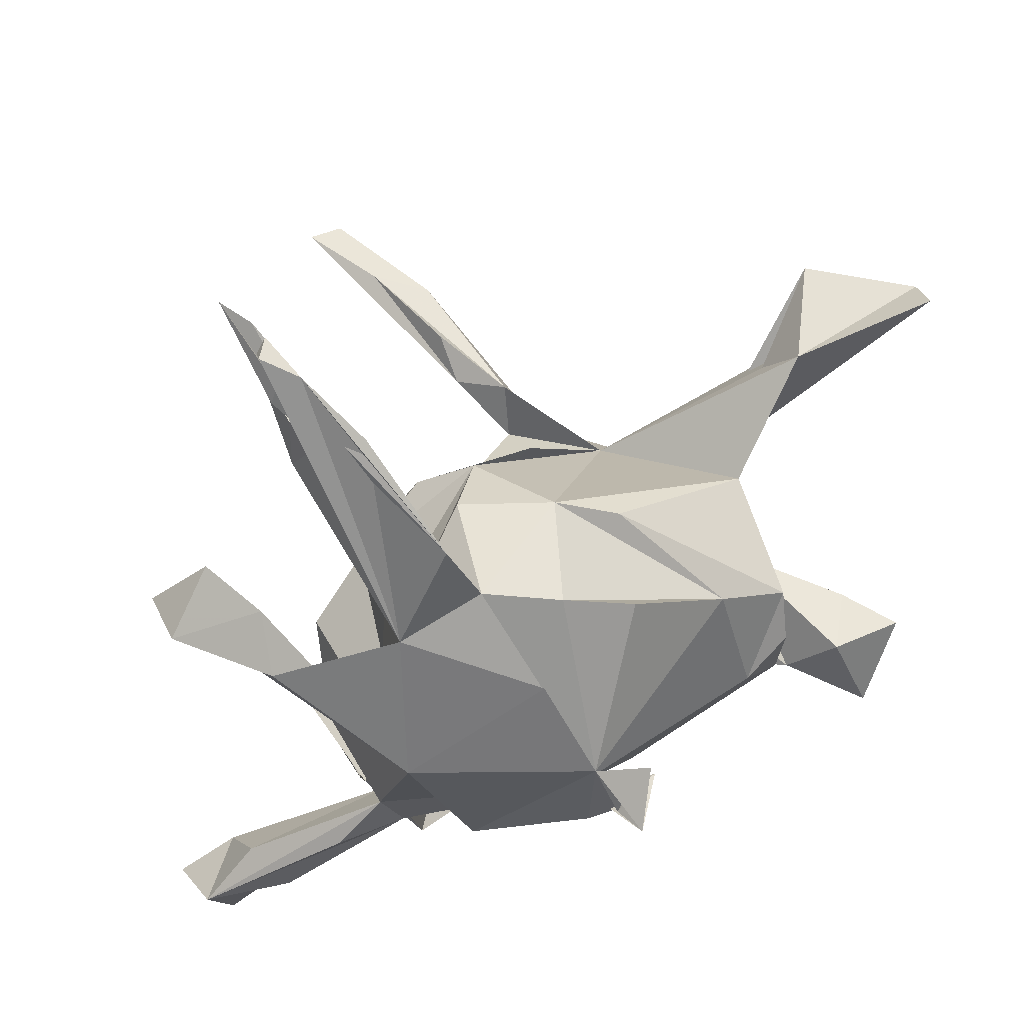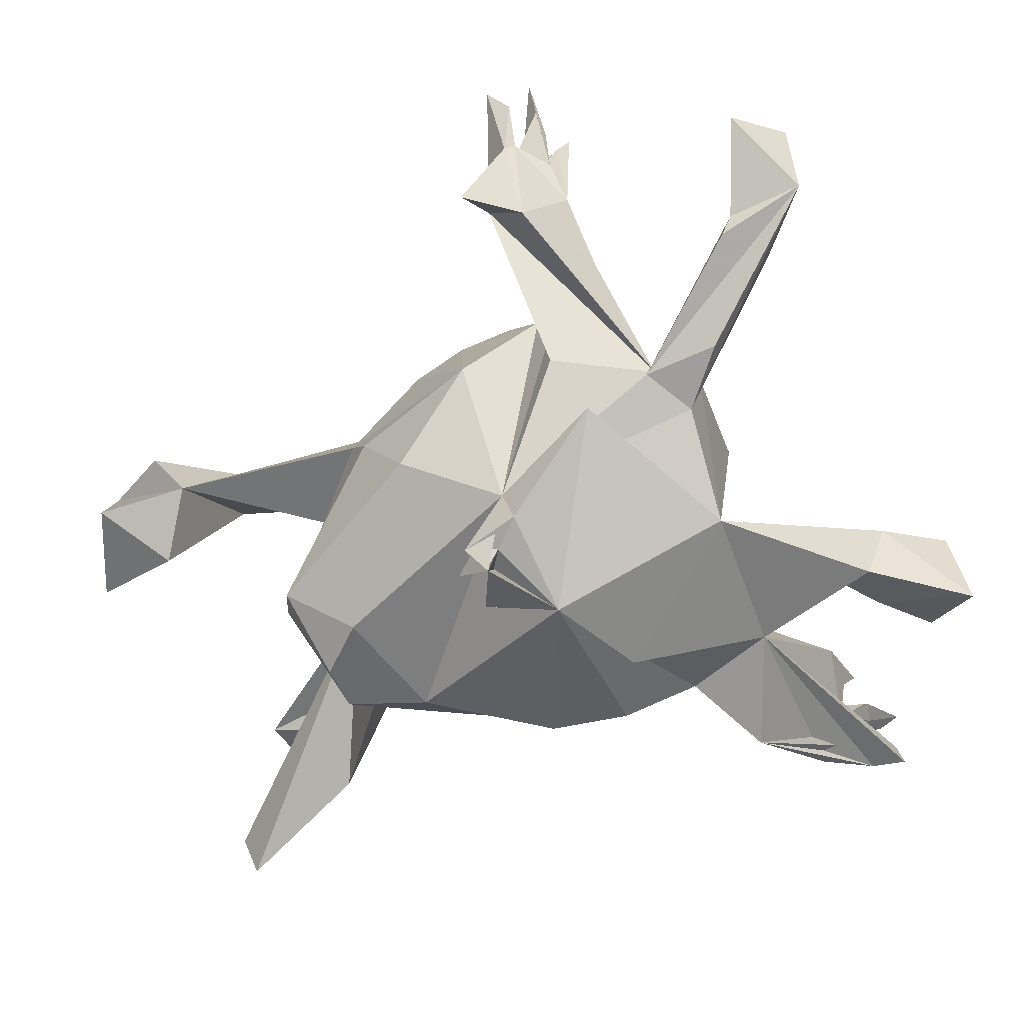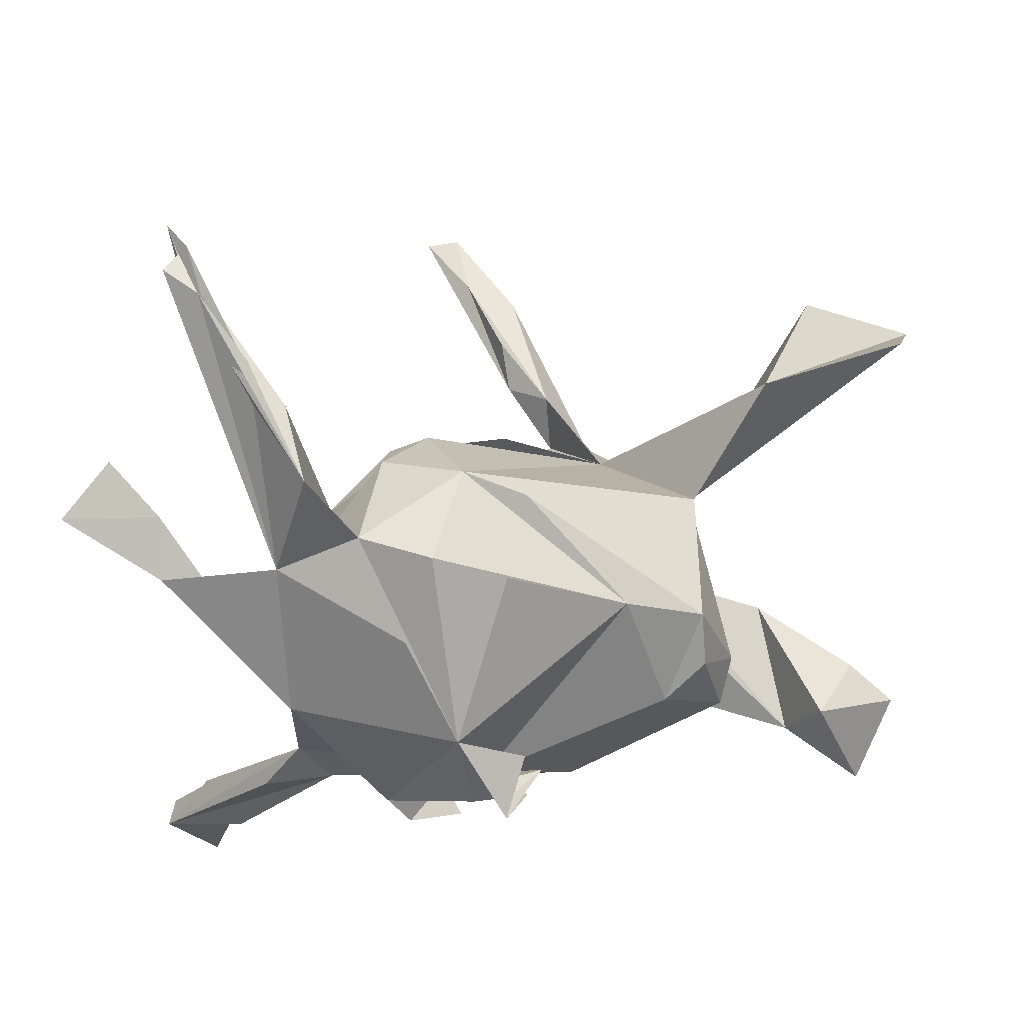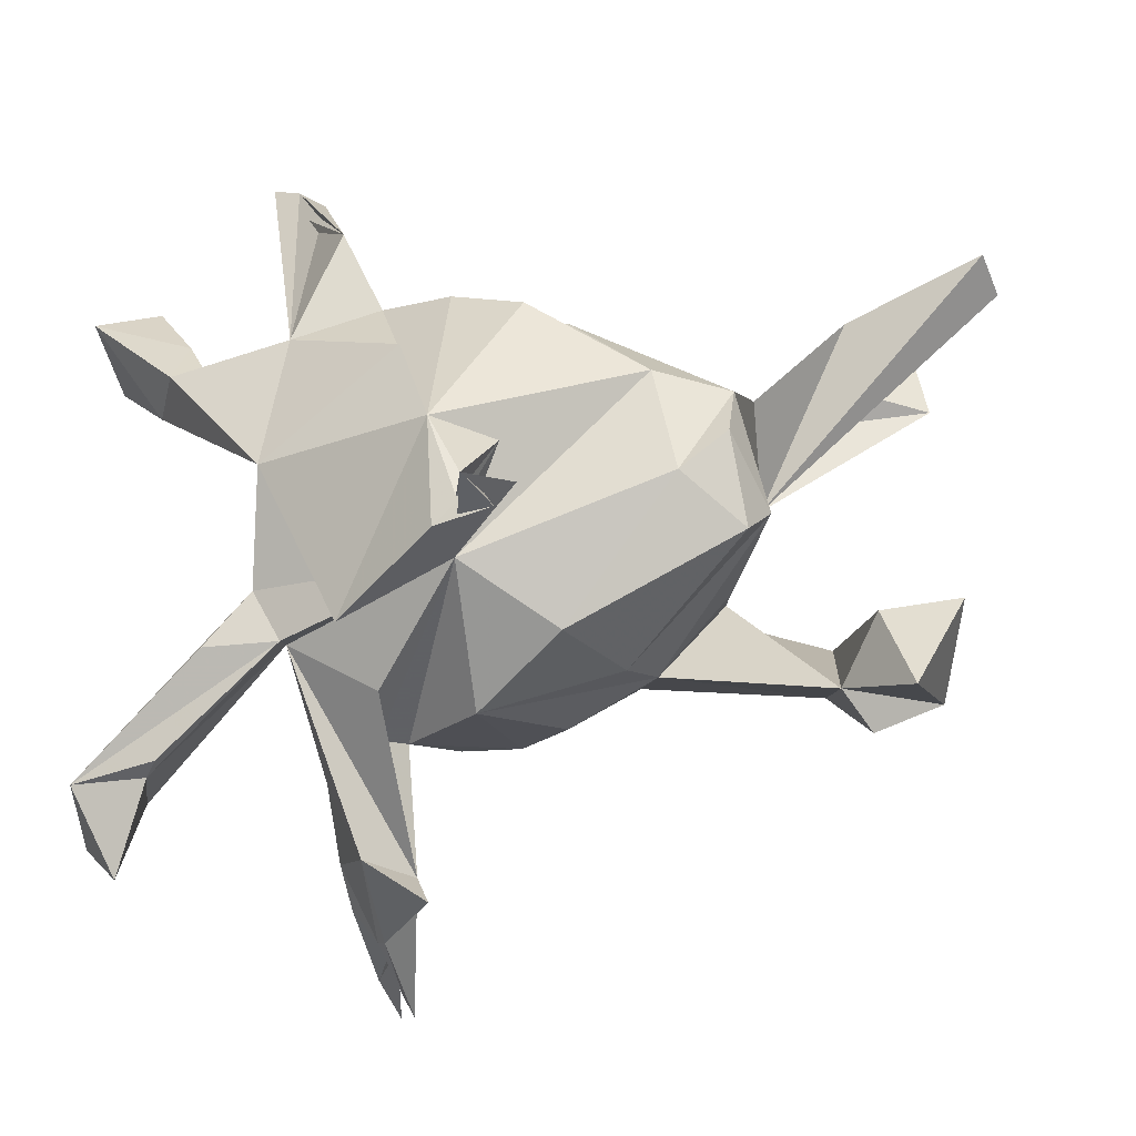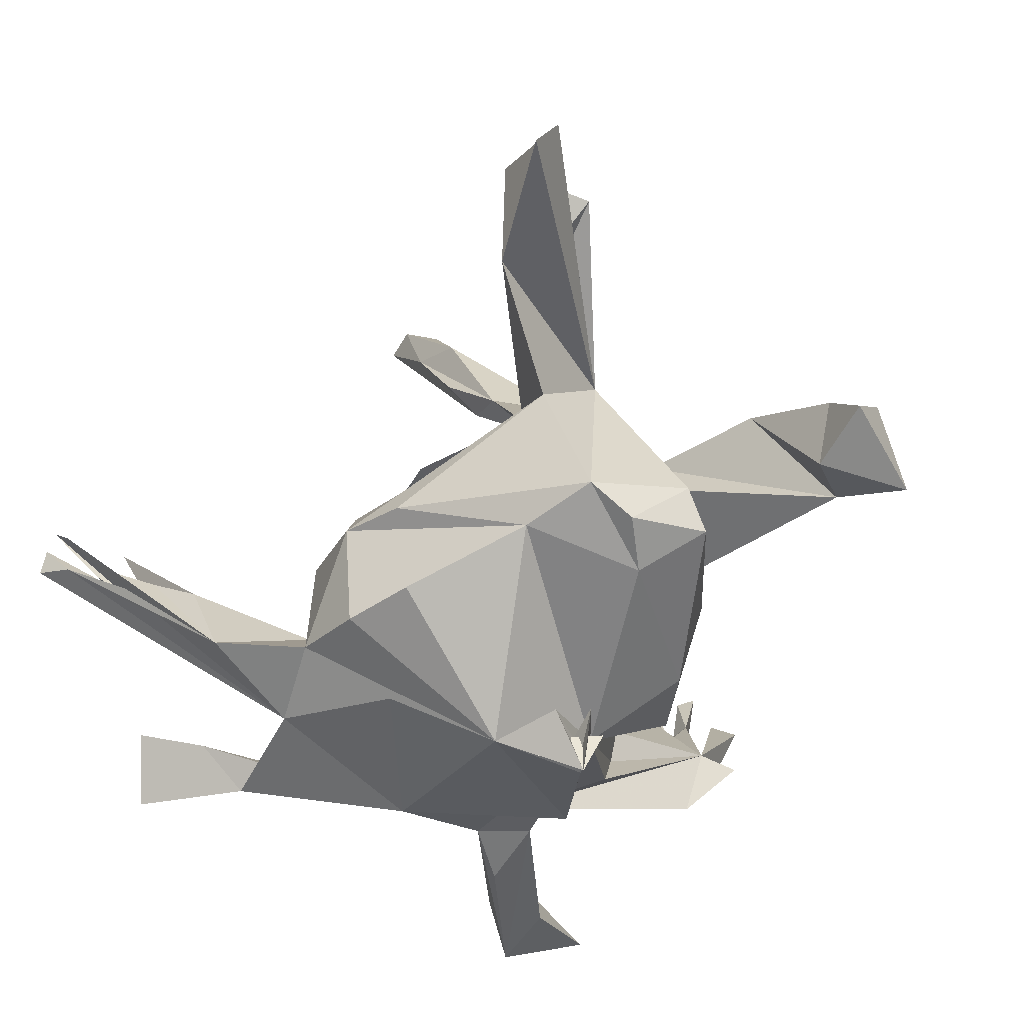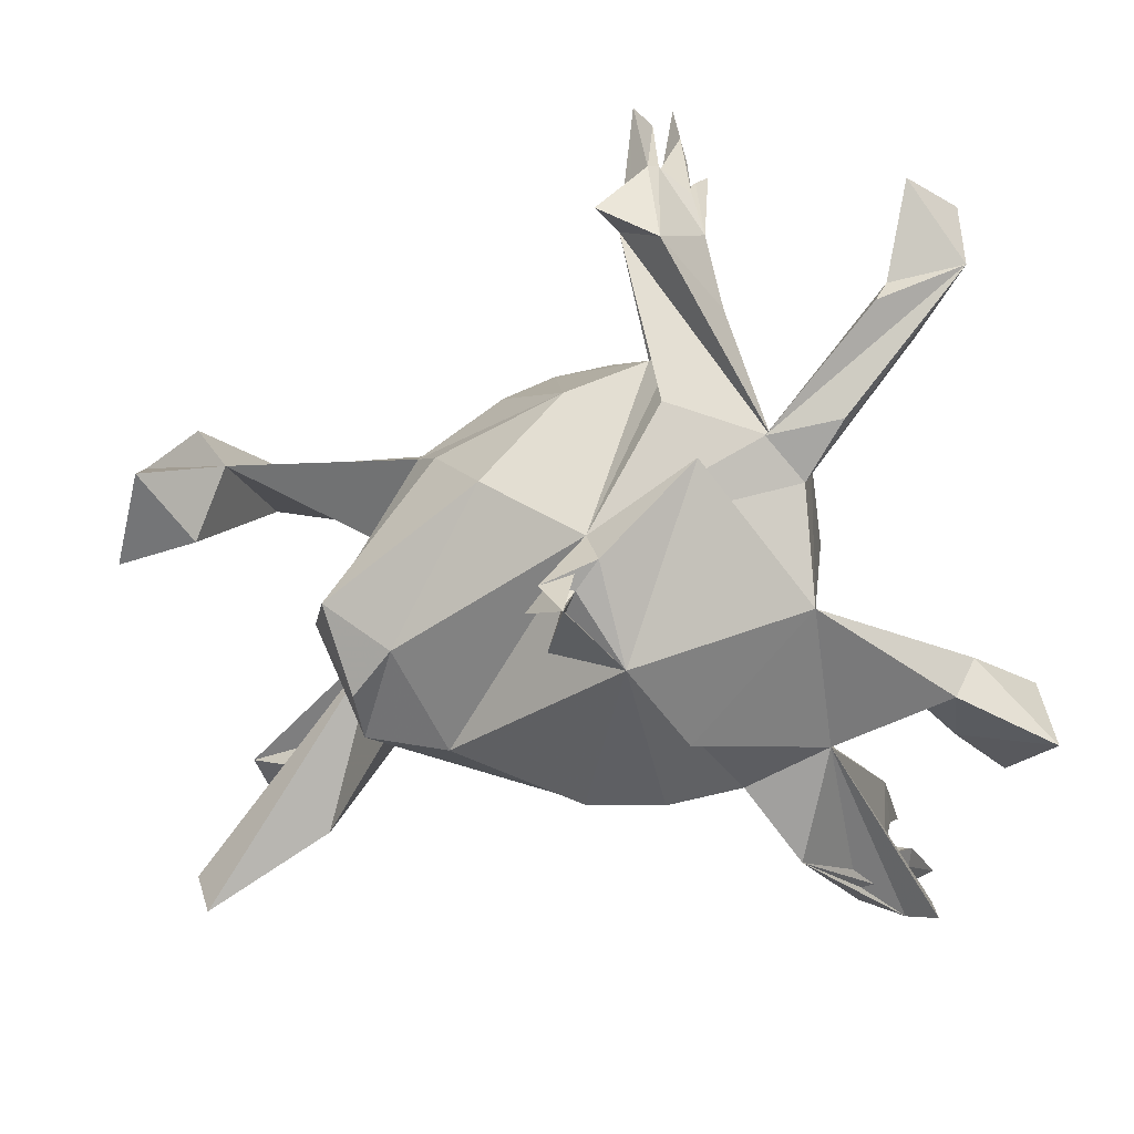
<metadata>
{"format":"obj","ext":"obj","renderer":"f3d","projection":"perspective","resolution":1024,"background":"white","views":[{"elev":47.1,"azim":156.7,"up":"+Y"},{"elev":-67.6,"azim":24.3,"up":"+Z"},{"elev":-51.7,"azim":-172.3,"up":"+Z"},{"elev":-27.0,"azim":-168.8,"up":"+Y"},{"elev":-58.1,"azim":-122.4,"up":"+Z"},{"elev":-69.9,"azim":12.8,"up":"+Z"}]}
</metadata>
<code>
v 0.2266 -0.5404 0.292
v 0.1549 -0.4531 0.07145
v 0.2105 -0.5215 0.1236
v 0.2056 -0.5759 0.2725
v 0.2611 -0.5158 0.2874
v 0.2582 -0.5334 0.4033
v 0.2491 -0.4885 0.3453
v 0.2633 -0.4211 0.3295
v 0.2269 -0.4842 0.252
v 0.1311 -0.5004 0.03948
v 0.2249 -0.514 0.1418
v 0.2688 -0.4545 0.2598
v 0.2631 -0.4837 0.2651
v 0.2342 -0.4521 0.1998
v 0.2877 -0.4477 0.3046
v 0.2671 -0.4181 0.09292
v 0.2091 -0.4549 -0.01139
v 0.2497 -0.4451 0.2755
v 0.5397 -0.4626 -0.02244
v 0.2608 -0.4669 0.1393
v 0.517 -0.3413 0.01772
v 0.6022 -0.3962 0.03009
v 0.2114 -0.3987 0.19
v 0.5912 -0.3454 -0.07544
v 0.4852 -0.3448 -0.07799
v 0.1577 -0.2832 0.01905
v 0.2708 -0.3275 0.02841
v -0.5274 -0.3266 -0.1378
v -0.4258 -0.2864 -0.05372
v 0.466 -0.3332 -0.1043
v 0.5103 -0.2629 -0.06876
v 0.04163 -0.2951 -0.08593
v 0.02253 -0.2644 0.1067
v 0.1887 -0.2916 -0.01948
v -0.08739 -0.2262 -0.1679
v -0.5498 -0.2829 0.03019
v 0.1668 -0.2624 -0.1095
v 0.1028 -0.2681 0.09117
v 0.03776 -0.1455 -0.2368
v 0.2969 -0.1802 -0.09995
v -0.4595 -0.3276 0.000876
v -0.3882 -0.2177 0.124
v -0.05076 -0.2639 0.05595
v -0.1349 -0.1731 0.1434
v -0.1799 -0.2173 0.01569
v 0.2894 -0.1994 -0.152
v 0.1423 -0.1809 0.173
v 0.06166 -0.1793 0.1936
v -0.4031 -0.1607 0.09954
v -0.482 -0.2073 -0.1076
v -0.27 -0.1139 0.03069
v 0.3951 -0.2005 -0.1557
v 0.199 -0.2083 -0.2104
v -0.5377 -0.1954 -0.02056
v 0.1363 -0.06423 0.2335
v -0.5914 -0.1989 -0.1062
v -0.1491 -0.2335 -0.04776
v 0.3449 -0.1049 0.002629
v 0.05156 -0.1352 -0.3055
v 0.3276 -0.1272 -0.16
v -0.2822 -0.1158 -0.006546
v -0.3287 -0.1075 -0.1715
v -0.238 -0.08955 0.1191
v 0.3201 -0.08351 0.07678
v -0.3527 -0.06341 -0.1229
v 0.0151 -0.1082 -0.3291
v -0.03054 -0.121 -0.3165
v -0.001586 -0.1036 -0.3793
v -0.313 0.06556 0.1085
v -0.05651 -0.08336 -0.3048
v -0.09167 0.03434 0.3273
v -0.03828 -0.03312 -0.3255
v 0.3066 0.02066 -0.2318
v -0.1548 0.01736 0.3227
v -0.3035 0.03107 -0.05858
v -0.1604 0.04634 0.2907
v -0.08159 0.05327 0.3933
v -0.2421 0.01852 0.1322
v 0.05683 0.03623 0.2277
v 0.3348 0.04512 0.06812
v 0.1664 0.06066 0.2113
v 0.008114 0.1372 0.5278
v -0.1791 0.1109 0.1684
v -0.3137 0.01378 -0.2157
v 0.2891 0.2435 -0.1755
v -0.05811 0.1161 0.5132
v -0.09578 0.1154 0.3536
v -0.2483 -0.04145 -0.2247
v 0.01163 0.1684 0.6863
v 0.004018 0.1503 0.6078
v 0.3204 0.06855 -0.16
v -0.0336 0.1077 0.4026
v 0.2491 0.1285 0.09537
v -0.04768 0.1702 0.559
v -0.02814 0.1621 0.4576
v 0.3521 0.1086 -0.183
v 0.09426 0.2089 0.7143
v 0.1402 0.2066 0.1329
v 0.05434 0.01167 -0.3298
v 0.1098 0.1593 -0.2692
v 0.02699 0.1893 0.6045
v -0.3177 0.08554 -0.1874
v 0.04403 0.2109 0.714
v -0.07818 0.1299 0.1879
v -0.3224 0.1673 -0.01772
v 0.468 0.2222 -0.1461
v 0.4603 0.2999 -0.09307
v 0.2689 0.1699 -0.05636
v 0.5076 0.2079 -0.06048
v -0.4193 0.2532 0.1067
v -0.2106 0.1266 -0.1942
v -0.04055 0.2121 0.1263
v 0.433 0.1873 -0.0927
v -0.5491 0.2298 0.1678
v 0.2123 0.2524 -0.06604
v -0.08237 0.2709 -0.0979
v 0.266 0.2596 -0.07431
v 0.2042 0.2381 -0.05983
v -0.4457 0.3172 0.04949
v 0.05637 0.2629 -0.2099
v 0.5887 0.2893 -0.002164
v -0.04758 0.2283 -0.2302
v -0.6587 0.3571 0.07944
v 0.007918 0.3058 -0.07025
v 0.06955 0.262 0.08196
v 0.1626 0.2801 -0.1677
v 0.1324 0.2913 -0.006613
v 0.3557 0.4161 0.04727
v 0.5204 0.3827 -0.05707
v 0.5945 0.3352 -0.1217
v -0.5217 0.36 0.1807
v 0.2485 0.4377 -0.04233
v 0.2183 0.4017 -0.181
v 0.3515 0.4857 0.05887
v -0.6441 0.3861 0.01613
v 0.3317 0.4998 -0.01355
v 0.3043 0.4848 0.01625
v 0.3648 0.5613 0.05654
v 0.2827 0.536 -0.06233
v 0.3653 0.5247 0.143
v 0.3745 0.5327 0.05654
v 0.3921 0.6421 0.03416
v 0.4025 0.6339 0.169
v 0.3713 0.6205 0.126
v 0.3668 0.5463 0.0872
v 0.3718 0.6462 0.06569
v 0.3447 0.6138 0.007135
v 0.3876 0.6264 0.06019
v -0.000875 -0.08843 -0.3134
v 0.0007 -0.1006 -0.3442
f 85 133 139
f 147 139 133
f 147 85 139
f 143 133 145
f 137 145 133
f 141 143 145
f 144 133 143
f 134 140 128
f 132 128 140
f 136 134 128
f 132 140 134
f 142 85 147
f 146 147 133
f 85 142 148
f 146 148 142
f 136 85 148
f 144 136 133
f 148 133 136
f 143 136 144
f 146 133 148
f 143 141 138
f 136 138 141
f 136 143 138
f 142 147 146
f 136 141 145
f 18 15 8
f 23 8 15
f 14 18 8
f 14 15 18
f 2 3 4
f 1 4 3
f 1 2 4
f 10 3 2
f 9 6 7
f 13 7 6
f 13 9 7
f 5 6 9
f 11 1 3
f 17 11 3
f 2 1 11
f 20 6 5
f 2 5 9
f 20 13 6
f 14 13 20
f 133 85 126
f 99 126 85
f 115 133 126
f 150 67 66
f 99 66 67
f 68 150 66
f 149 67 150
f 124 120 111
f 122 111 120
f 116 124 111
f 126 120 124
f 122 120 99
f 126 99 120
f 111 122 99
f 102 116 111
f 88 102 111
f 105 116 102
f 121 107 109
f 113 109 107
f 130 121 109
f 129 107 121
f 115 118 117
f 108 117 118
f 128 115 117
f 126 118 115
f 131 69 114
f 83 114 69
f 110 131 114
f 123 69 131
f 100 99 85
f 129 121 130
f 39 111 99
f 124 105 83
f 119 83 105
f 125 124 83
f 116 105 124
f 110 114 83
f 96 113 107
f 125 108 118
f 85 117 108
f 91 85 108
f 128 117 85
f 76 83 69
f 135 69 123
f 127 125 118
f 126 127 118
f 124 125 127
f 130 109 106
f 73 106 109
f 93 108 125
f 69 119 105
f 91 109 113
f 83 98 125
f 93 125 98
f 119 110 83
f 48 33 47
f 38 47 33
f 64 48 47
f 63 33 48
f 136 128 85
f 135 119 69
f 123 119 135
f 107 129 130
f 124 127 126
f 106 107 130
f 131 110 119
f 123 131 119
f 39 34 26
f 2 26 34
f 32 39 26
f 37 34 39
f 26 38 33
f 40 47 38
f 40 46 25
f 30 25 46
f 35 32 57
f 45 57 32
f 62 35 57
f 39 32 35
f 33 32 26
f 27 40 26
f 38 26 40
f 23 27 26
f 60 24 52
f 46 52 24
f 46 60 52
f 31 24 60
f 17 40 27
f 43 32 33
f 63 43 33
f 45 32 43
f 2 23 26
f 40 2 37
f 34 37 2
f 39 40 37
f 17 2 40
f 16 17 27
f 29 41 36
f 42 36 41
f 24 31 21
f 40 21 31
f 42 41 29
f 10 2 17
f 30 46 24
f 99 73 53
f 39 53 73
f 59 99 53
f 100 73 99
f 84 88 62
f 35 62 88
f 65 84 62
f 102 88 84
f 83 71 79
f 48 79 71
f 104 83 79
f 58 73 80
f 93 80 73
f 72 99 68
f 67 68 99
f 75 69 61
f 65 61 69
f 66 72 68
f 39 99 72
f 76 69 74
f 71 74 69
f 87 76 74
f 39 35 88
f 72 149 39
f 70 39 149
f 66 149 72
f 150 70 149
f 68 39 70
f 78 75 63
f 51 63 75
f 48 78 63
f 69 75 78
f 99 149 66
f 80 81 64
f 55 64 81
f 58 80 64
f 98 81 80
f 75 61 51
f 45 51 61
f 81 98 55
f 112 55 98
f 29 63 51
f 94 74 71
f 48 69 78
f 71 69 48
f 70 150 68
f 39 73 60
f 58 60 73
f 57 65 62
f 59 67 149
f 67 39 68
f 55 79 48
f 48 64 55
f 40 58 64
f 40 60 58
f 28 29 36
f 56 28 36
f 40 25 21
f 19 21 25
f 112 98 83
f 96 107 106
f 132 133 115
f 128 132 115
f 137 133 132
f 102 69 105
f 50 29 28
f 25 30 24
f 19 25 24
f 11 17 16
f 22 24 21
f 23 16 27
f 19 24 22
f 11 16 20
f 14 20 16
f 22 21 19
f 15 16 23
f 14 23 2
f 9 14 2
f 8 23 14
f 2 11 20
f 102 65 69
f 85 91 96
f 113 96 91
f 83 87 71
f 92 71 87
f 76 87 83
f 92 82 71
f 77 71 82
f 97 82 92
f 83 55 112
f 86 77 82
f 97 86 82
f 89 77 86
f 55 104 79
f 55 83 104
f 89 71 77
f 93 98 80
f 94 87 74
f 101 87 94
f 90 89 86
f 102 84 65
f 149 99 59
f 108 73 91
f 109 91 73
f 111 39 88
f 50 56 54
f 36 54 56
f 49 50 54
f 28 56 50
f 65 45 61
f 57 45 65
f 85 73 100
f 85 96 106
f 97 103 89
f 94 89 103
f 90 97 89
f 101 103 97
f 85 106 73
f 73 108 93
f 59 53 39
f 29 51 45
f 67 59 39
f 36 49 54
f 29 50 49
f 63 29 49
f 42 29 45
f 45 44 42
f 49 42 44
f 42 49 36
f 47 40 64
f 39 60 46
f 63 49 44
f 43 63 44
f 46 40 39
f 43 44 45
f 40 31 60
f 12 16 15
f 132 134 136
f 136 137 132
f 145 137 136
f 12 14 16
f 14 12 15
f 3 10 17
f 9 13 14
f 5 2 20
f 101 94 103
f 95 87 101
f 92 95 101
f 92 87 95
f 97 90 86
f 94 71 89
f 101 97 92

</code>
